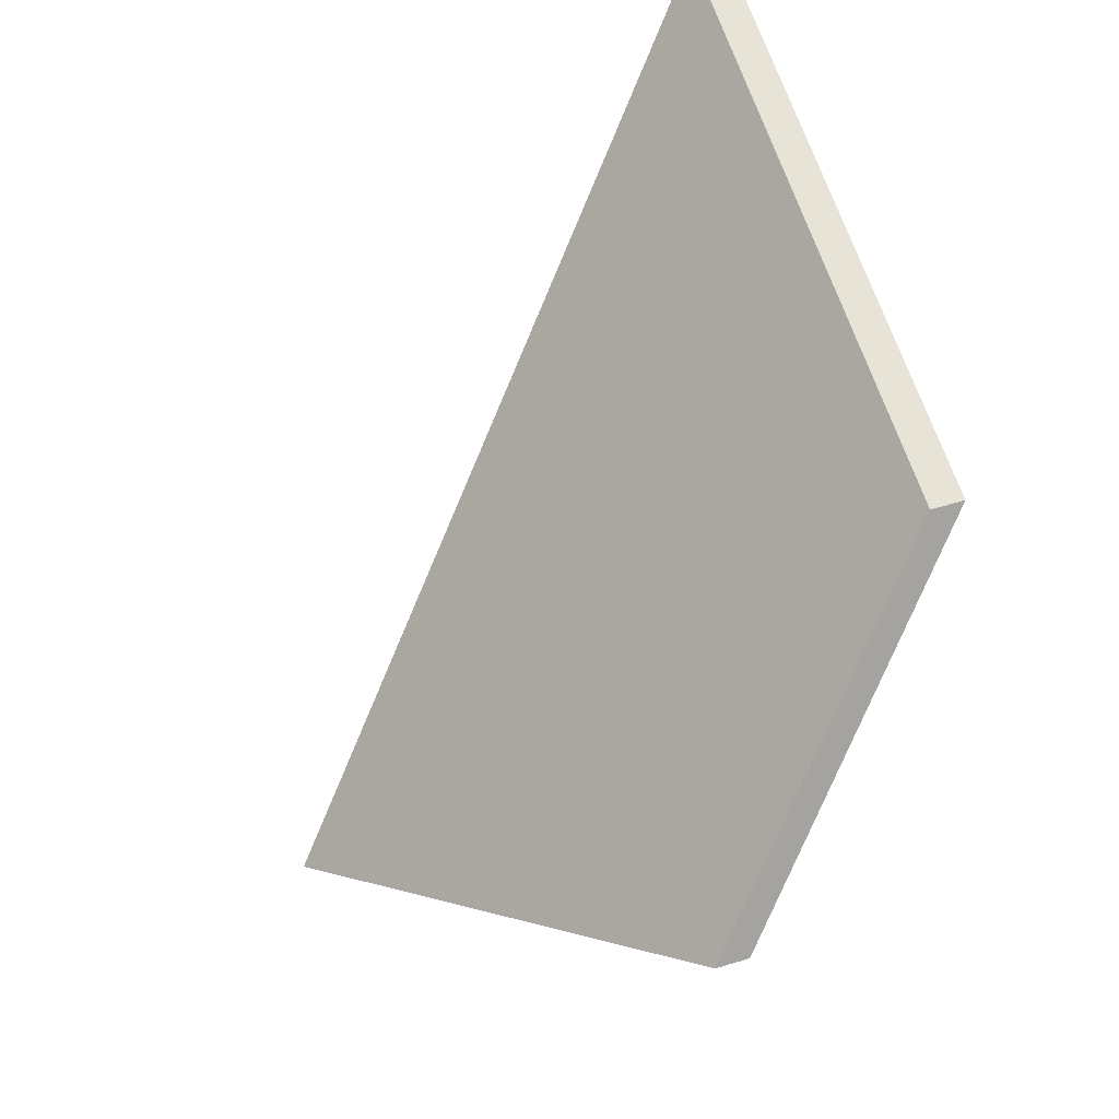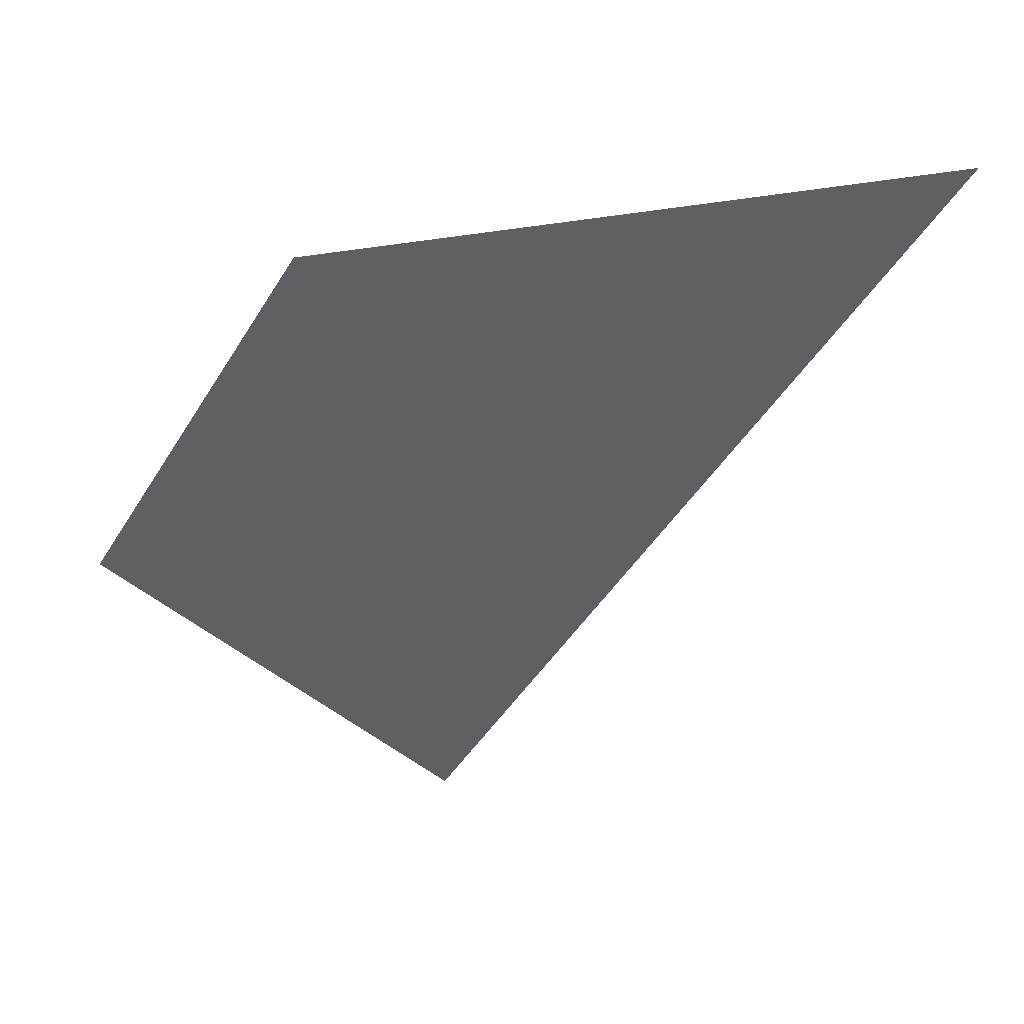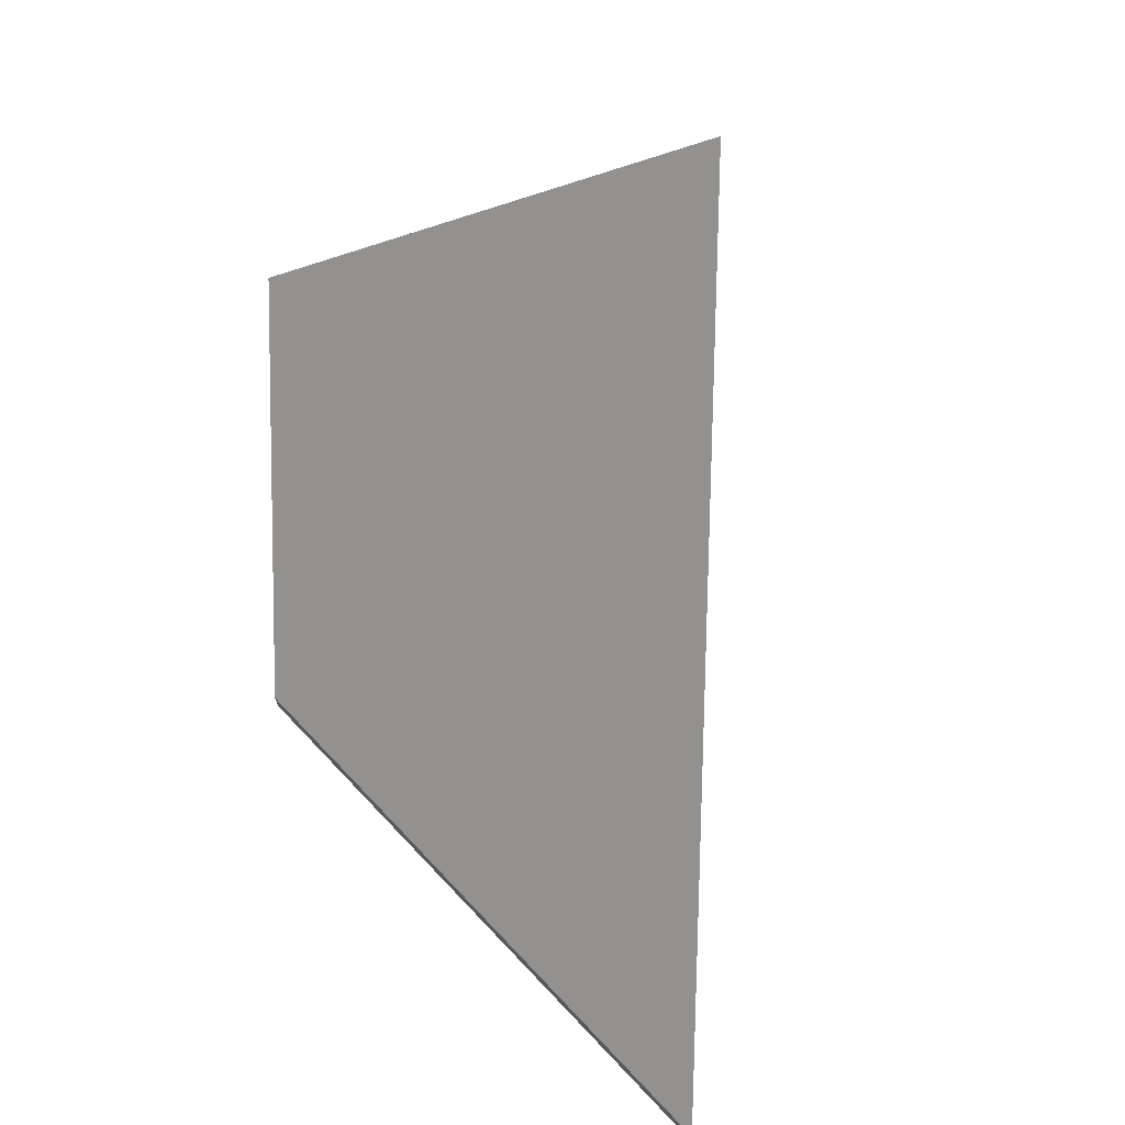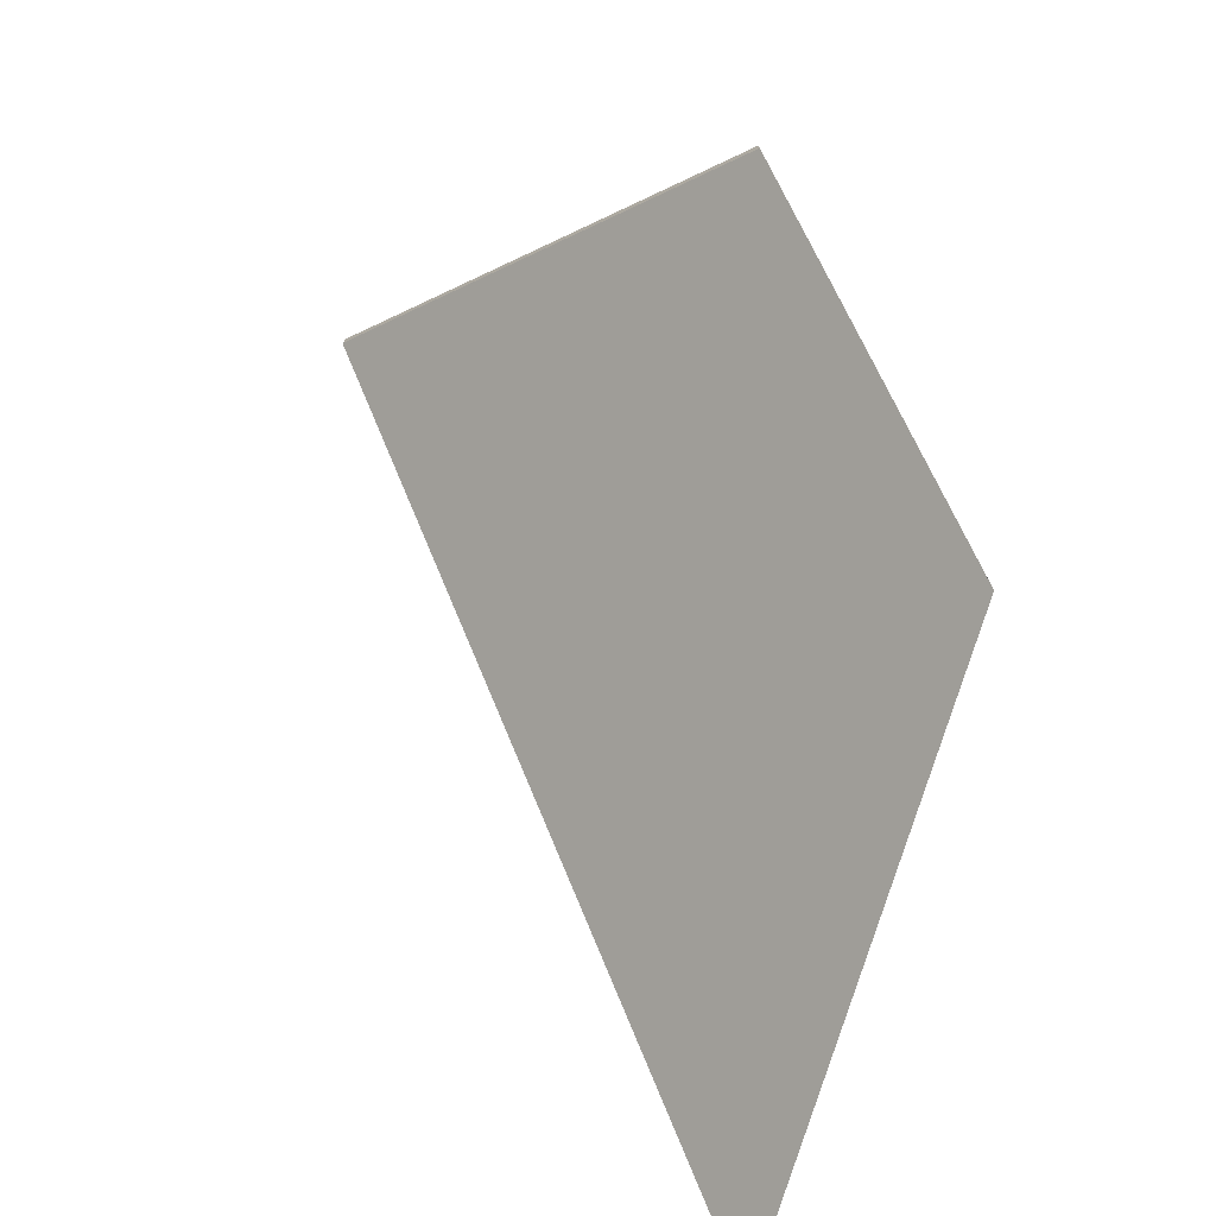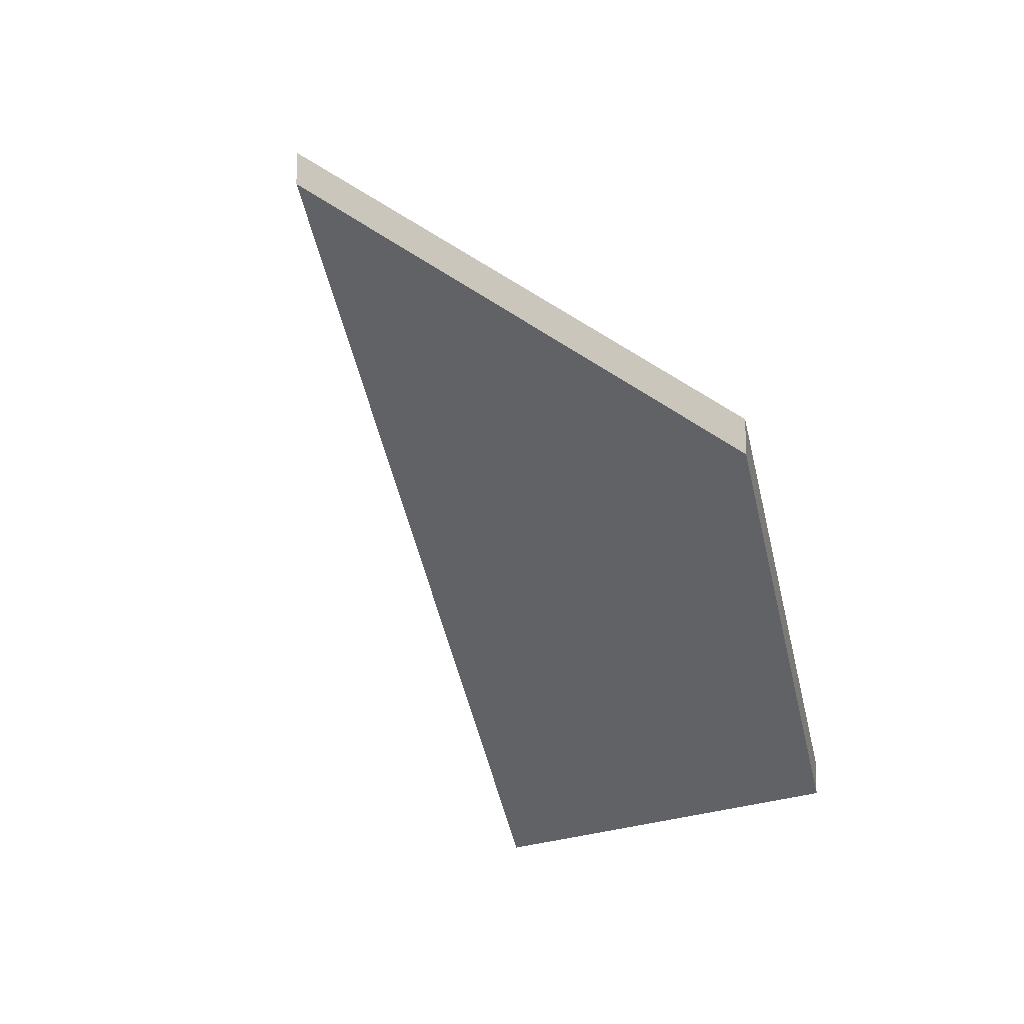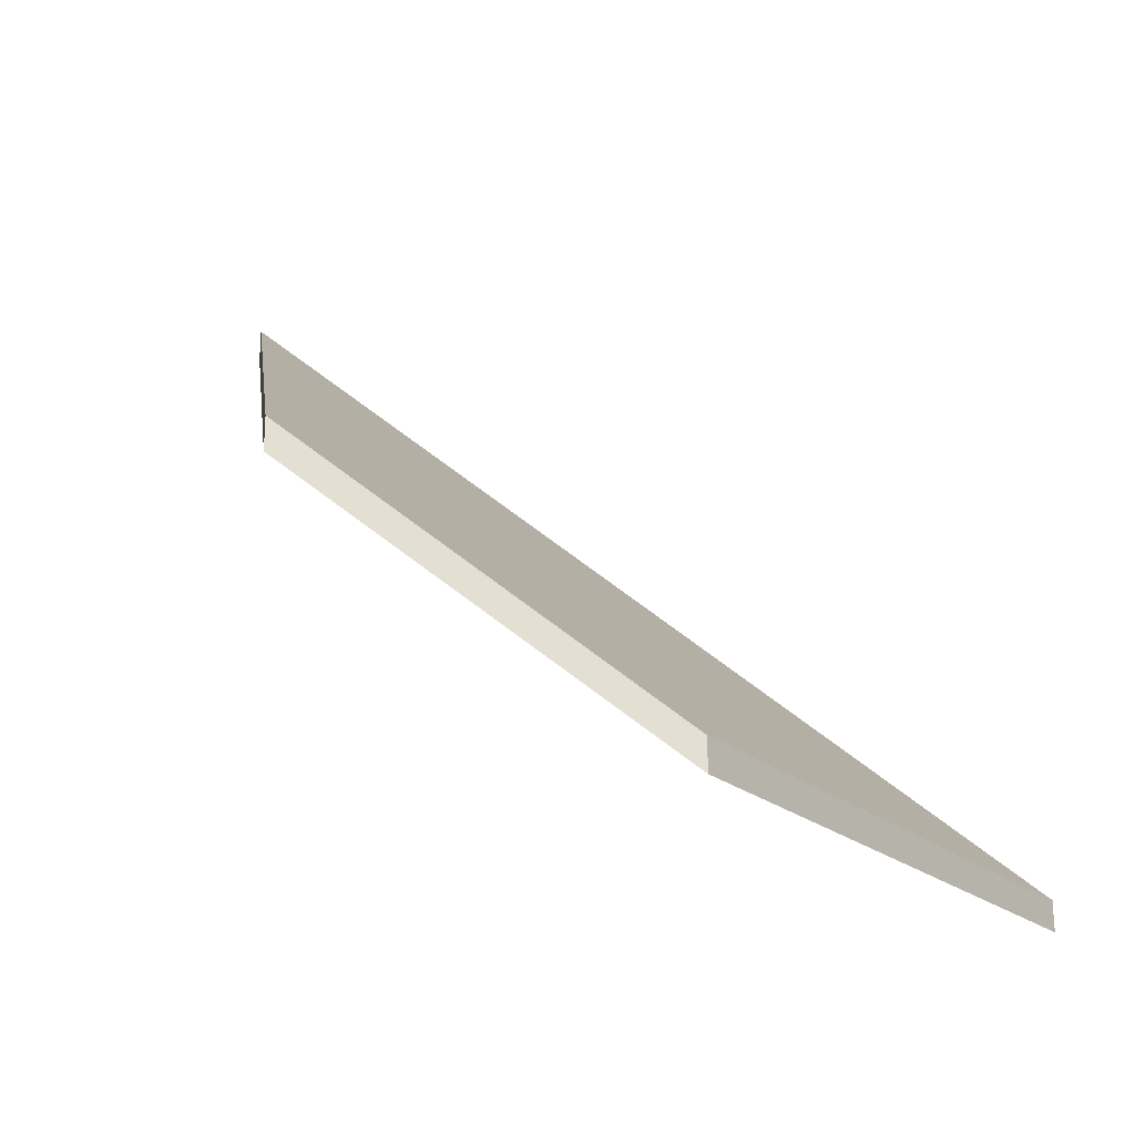
<metadata>
{"format":"obj","ext":"obj","renderer":"f3d","projection":"perspective","resolution":1024,"background":"white","views":[{"elev":55.9,"azim":-107.7,"up":"+Z"},{"elev":1.1,"azim":-0.3,"up":"+Z"},{"elev":70.9,"azim":38.9,"up":"+Y"},{"elev":-76.9,"azim":-114.5,"up":"+Y"},{"elev":-14.3,"azim":-126.4,"up":"+Y"},{"elev":-22.7,"azim":-61.4,"up":"+Y"}]}
</metadata>
<code>
v -5.253 0.2322 -4.234
v -5.304 0.2322 -4.241
v -5.322 0.253 -4.264
v -5.294 0.278 -4.285
v -5.322 0.2557 -4.264
v -5.322 0.253 -4.264
v -5.304 0.2322 -4.241
v -5.304 0.2349 -4.241
v -5.294 0.2806 -4.285
v -5.294 0.278 -4.285
v -5.322 0.253 -4.264
v -5.322 0.2557 -4.264
v -5.304 0.2349 -4.241
v -5.304 0.2322 -4.241
v -5.253 0.2322 -4.234
v -5.253 0.2349 -4.234
v -5.253 0.2349 -4.234
v -5.253 0.2322 -4.234
v -5.294 0.278 -4.285
v -5.294 0.2806 -4.285
v -5.294 0.2806 -4.285
v -5.322 0.2557 -4.264
v -5.304 0.2349 -4.241
v -5.253 0.2349 -4.234
f 1 2 3
f 1 3 4
f 5 6 7
f 5 7 8
f 9 10 11
f 9 11 12
f 13 14 15
f 13 15 16
f 17 18 19
f 17 19 20
f 21 22 23
f 21 23 24

</code>
